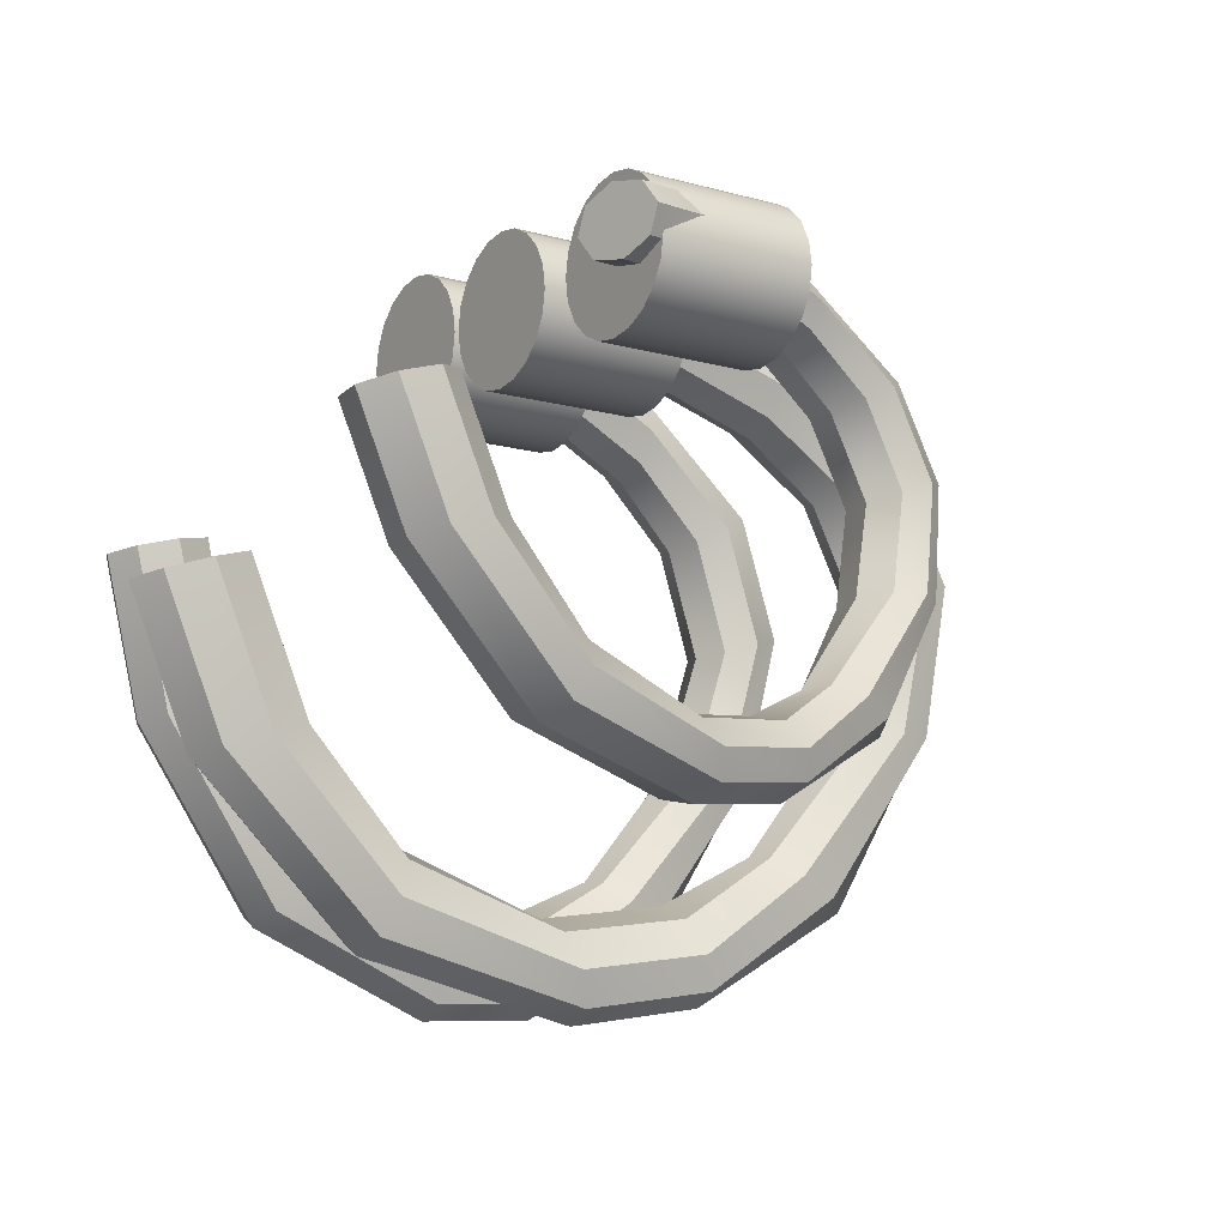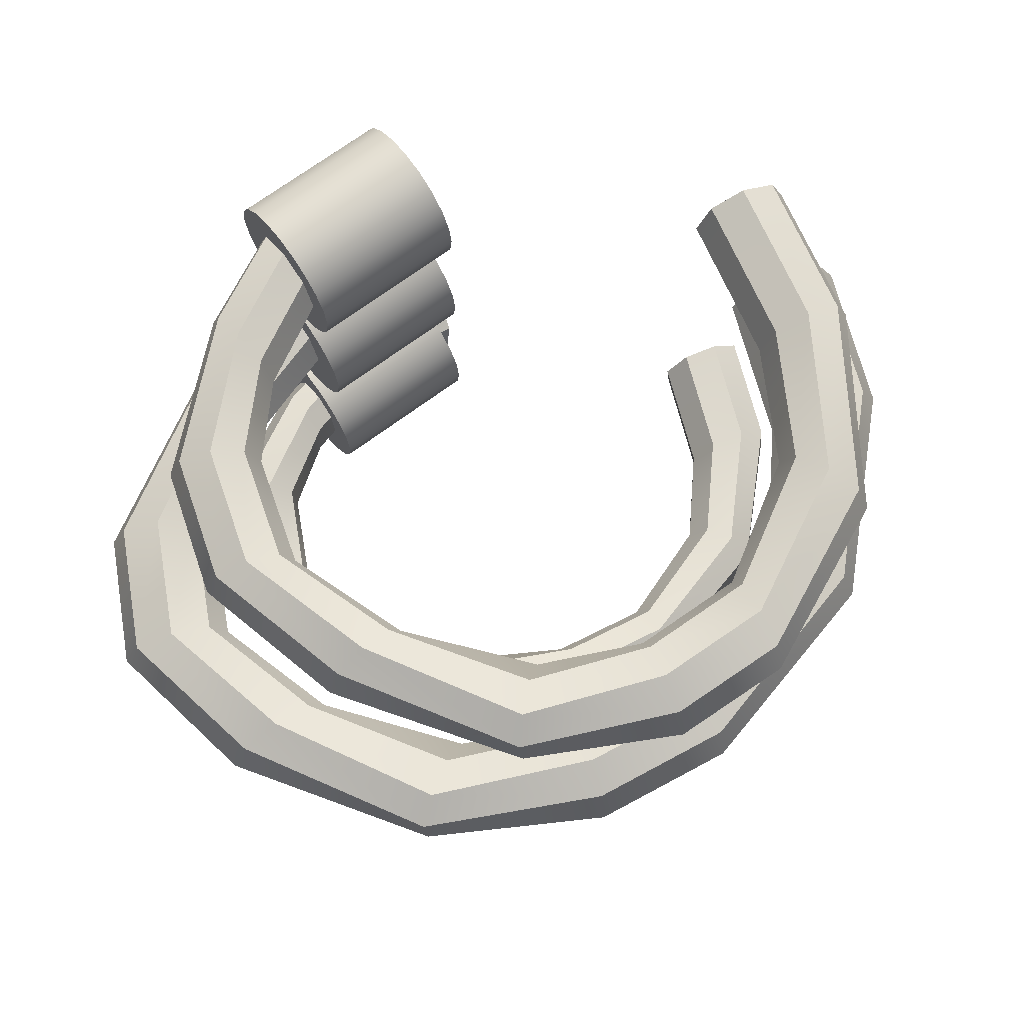
<metadata>
{"format":"obj","ext":"obj","renderer":"f3d","projection":"perspective","resolution":1024,"background":"white","views":[{"elev":-11.6,"azim":-33.9,"up":"+Z"},{"elev":69.7,"azim":143.2,"up":"+Y"}]}
</metadata>
<code>
v 0.2801 1.703 1.778
v 0.2801 1.489 1.69
v 0.2801 1.276 1.778
v 0.2801 1.187 1.992
v 0.2801 1.276 2.206
v 0.2801 1.489 2.294
v 0.2801 1.703 2.206
v 0.2801 1.792 1.992
v -0.3241 1.703 1.778
v -0.3241 1.489 1.69
v -0.3241 1.276 1.778
v -0.3241 1.187 1.992
v -0.3241 1.276 2.206
v -0.3241 1.489 2.294
v -0.3241 1.703 2.206
v -0.3241 1.792 1.992
v -0.3241 1.489 1.992
v 1.064 1.703 1.351
v 1.053 1.489 1.264
v 1.064 1.276 1.351
v 1.092 1.187 1.563
v 1.12 1.276 1.775
v 1.131 1.489 1.863
v 1.12 1.703 1.775
v 1.092 1.792 1.563
v 1.524 1.703 0.8795
v 1.445 1.489 0.8386
v 1.524 1.276 0.8795
v 1.713 1.187 0.9785
v 1.902 1.276 1.077
v 1.981 1.489 1.118
v 1.902 1.703 1.077
v 1.713 1.792 0.9785
v 1.747 1.703 0.1579
v 1.662 1.489 0.1337
v 1.747 1.276 0.1579
v 1.953 1.187 0.2166
v 2.158 1.276 0.2752
v 2.243 1.489 0.2995
v 2.158 1.703 0.2752
v 1.953 1.792 0.2166
v 1.482 1.703 -0.671
v 1.394 1.489 -0.661
v 1.482 1.276 -0.671
v 1.694 1.187 -0.6951
v 1.906 1.276 -0.7192
v 1.994 1.489 -0.7292
v 1.906 1.703 -0.7192
v 1.694 1.792 -0.6951
v 0.9734 1.762 -1.486
v 0.8441 1.593 -1.396
v 0.8342 1.363 -1.421
v 0.9496 1.208 -1.547
v 1.123 1.217 -1.7
v 1.252 1.386 -1.791
v 1.262 1.616 -1.765
v 1.146 1.771 -1.639
v 0.2203 1.706 -1.756
v 0.1961 1.489 -1.664
v 0.2203 1.273 -1.756
v 0.2788 1.183 -1.979
v 0.3373 1.273 -2.201
v 0.3615 1.489 -2.293
v 0.3373 1.706 -2.201
v 0.2788 1.796 -1.979
v -0.5057 1.706 -1.779
v -0.5228 1.489 -1.686
v -0.5057 1.273 -1.779
v -0.4645 1.183 -2.006
v -0.4233 1.273 -2.232
v -0.4063 1.489 -2.325
v -0.4233 1.706 -2.232
v -0.4645 1.796 -2.006
v -1.332 1.706 -1.308
v -1.294 1.489 -1.221
v -1.332 1.273 -1.308
v -1.424 1.183 -1.519
v -1.516 1.273 -1.73
v -1.554 1.489 -1.817
v -1.516 1.706 -1.73
v -1.424 1.796 -1.519
v -1.797 1.706 -0.5294
v -1.704 1.489 -0.5076
v -1.797 1.273 -0.5294
v -2.02 1.183 -0.5821
v -2.244 1.273 -0.6347
v -2.337 1.489 -0.6565
v -2.244 1.706 -0.6347
v -2.02 1.796 -0.5821
v -2.025 1.706 0.4438
v -1.933 1.489 0.4656
v -2.249 1.489 0.3911
v -2.025 1.273 0.4438
v -2.249 1.183 0.3911
v -2.473 1.273 0.3384
v -2.566 1.489 0.3167
v -2.473 1.706 0.3384
v -2.249 1.796 0.3911
v 0.3638 0.6734 1.78
v 0.3737 0.4598 1.692
v 0.3638 0.2462 1.78
v 0.3398 0.1577 1.992
v 0.3158 0.2462 2.204
v 0.3059 0.4598 2.292
v 0.3158 0.6734 2.204
v 0.3398 0.7619 1.992
v -0.3599 0.6734 1.698
v -0.35 0.4598 1.61
v -0.3599 0.2462 1.698
v -0.3839 0.1577 1.91
v -0.4078 0.2462 2.123
v -0.4178 0.4598 2.21
v -0.4078 0.6734 2.123
v -0.3839 0.7619 1.91
v -0.3839 0.4598 1.91
v 1.351 0.6734 1.462
v 1.347 0.4598 1.373
v 1.351 0.2462 1.462
v 1.361 0.1577 1.676
v 1.37 0.2462 1.89
v 1.374 0.4598 1.979
v 1.37 0.6734 1.89
v 1.361 0.7619 1.676
v 1.954 0.6734 1.055
v 1.865 0.4598 1.004
v 1.954 0.2462 1.055
v 2.17 0.1577 1.179
v 2.386 0.2462 1.303
v 2.475 0.4598 1.354
v 2.386 0.6734 1.303
v 2.17 0.7619 1.179
v 2.303 0.6734 0.368
v 2.204 0.4598 0.3324
v 2.303 0.2462 0.368
v 2.542 0.1577 0.4541
v 2.782 0.2462 0.5401
v 2.881 0.4598 0.5758
v 2.782 0.6734 0.5401
v 2.542 0.7619 0.4541
v 2.078 0.6734 -0.4916
v 1.972 0.4598 -0.4935
v 2.078 0.2462 -0.4916
v 2.335 0.1577 -0.4868
v 2.592 0.2462 -0.4821
v 2.699 0.4598 -0.4801
v 2.592 0.6734 -0.4821
v 2.335 0.7619 -0.4868
v 1.561 0.7324 -1.37
v 1.396 0.5633 -1.298
v 1.387 0.3337 -1.324
v 1.539 0.1779 -1.434
v 1.763 0.1873 -1.563
v 1.929 0.3563 -1.635
v 1.938 0.5859 -1.609
v 1.785 0.7417 -1.499
v 0.6889 0.6762 -1.741
v 0.6495 0.4598 -1.653
v 0.6889 0.2434 -1.741
v 0.7839 0.1538 -1.954
v 0.8789 0.2434 -2.167
v 0.9182 0.4598 -2.255
v 0.8789 0.6762 -2.167
v 0.7839 0.7658 -1.954
v -0.1782 0.6762 -1.862
v -0.2092 0.4598 -1.771
v -0.1782 0.2434 -1.862
v -0.1035 0.1538 -2.081
v -0.02872 0.2434 -2.3
v 0.002219 0.4598 -2.391
v -0.02872 0.6762 -2.3
v -0.1035 0.7658 -2.081
v -1.221 0.6762 -1.505
v -1.185 0.4598 -1.414
v -1.221 0.2434 -1.505
v -1.308 0.1538 -1.727
v -1.394 0.2434 -1.949
v -1.43 0.4598 -2.041
v -1.394 0.6763 -1.949
v -1.308 0.7658 -1.727
v -1.865 0.6762 -0.7944
v -1.756 0.4598 -0.7602
v -1.865 0.2434 -0.7944
v -2.127 0.1538 -0.877
v -2.389 0.2434 -0.9596
v -2.498 0.4598 -0.9938
v -2.389 0.6763 -0.9596
v -2.127 0.7658 -0.877
v -2.248 0.6762 0.1417
v -2.139 0.4598 0.1759
v -2.51 0.4598 0.0591
v -2.248 0.2434 0.1417
v -2.51 0.1538 0.05909
v -2.773 0.2433 -0.02351
v -2.881 0.4598 -0.05769
v -2.773 0.6763 -0.02351
v -2.51 0.7658 0.05909
v -0.1429 -0.7176 1.843
v -0.08228 -0.9292 1.8
v -0.03596 -1.128 1.893
v -0.0311 -1.198 2.066
v -0.07055 -1.098 2.219
v -0.1312 -0.8862 2.262
v -0.1775 -0.6872 2.17
v -0.1824 -0.6174 1.996
v -0.7244 -0.8748 1.796
v -0.6638 -1.086 1.753
v -0.6174 -1.285 1.846
v -0.6126 -1.355 2.019
v -0.652 -1.255 2.172
v -0.7127 -1.043 2.215
v -0.759 -0.8444 2.123
v -0.7639 -0.7745 1.949
v -0.6882 -1.065 1.984
v 0.6465 -0.544 1.578
v 0.696 -0.7586 1.535
v 0.7534 -0.9546 1.628
v 0.7851 -1.017 1.802
v 0.7725 -0.9101 1.956
v 0.723 -0.6955 1.999
v 0.6656 -0.4994 1.906
v 0.6339 -0.4367 1.732
v 1.127 -0.4581 1.253
v 1.108 -0.6867 1.241
v 1.234 -0.8687 1.303
v 1.43 -0.8975 1.404
v 1.582 -0.7561 1.484
v 1.601 -0.5275 1.496
v 1.475 -0.3455 1.434
v 1.279 -0.3168 1.333
v 1.4 -0.4513 0.7195
v 1.374 -0.6805 0.7191
v 1.507 -0.862 0.7691
v 1.722 -0.8894 0.8401
v 1.893 -0.7468 0.8906
v 1.92 -0.5176 0.891
v 1.786 -0.3361 0.8411
v 1.571 -0.3087 0.77
v 1.212 -0.5793 0.06563
v 1.18 -0.8068 0.09122
v 1.319 -0.9899 0.1152
v 1.548 -1.021 0.1236
v 1.732 -0.883 0.1114
v 1.764 -0.6555 0.08583
v 1.625 -0.4723 0.06182
v 1.396 -0.4408 0.05345
v 0.774 -0.713 -0.6036
v 0.6845 -0.9026 -0.5249
v 0.7346 -1.128 -0.5182
v 0.8949 -1.256 -0.5875
v 1.071 -1.213 -0.6921
v 1.161 -1.024 -0.7707
v 1.111 -0.7985 -0.7774
v 0.9506 -0.6698 -0.7081
v 0.08512 -0.9821 -0.862
v 0.1085 -1.19 -0.7684
v 0.1935 -1.398 -0.8117
v 0.2902 -1.485 -0.9666
v 0.3421 -1.399 -1.142
v 0.3186 -1.192 -1.236
v 0.2337 -0.9833 -1.193
v 0.137 -0.8965 -1.038
v -0.6118 -1.173 -0.936
v -0.5816 -1.378 -0.8406
v -0.5034 -1.588 -0.8858
v -0.423 -1.68 -1.045
v -0.3875 -1.599 -1.225
v -0.4177 -1.393 -1.32
v -0.4959 -1.183 -1.275
v -0.5763 -1.092 -1.116
v -1.446 -1.354 -0.6404
v -1.362 -1.546 -0.5456
v -1.337 -1.77 -0.5902
v -1.386 -1.895 -0.7479
v -1.48 -1.848 -0.9264
v -1.564 -1.656 -1.021
v -1.589 -1.432 -0.9767
v -1.539 -1.307 -0.819
v -1.955 -1.419 -0.08157
v -1.814 -1.602 -0.03259
v -1.847 -1.835 -0.03134
v -2.036 -1.983 -0.07858
v -2.269 -1.959 -0.1466
v -2.411 -1.777 -0.1956
v -2.378 -1.543 -0.1969
v -2.189 -1.395 -0.1496
v -2.254 -1.41 0.644
v -2.113 -1.592 0.693
v -2.412 -1.68 0.6115
v -2.146 -1.826 0.6943
v -2.335 -1.974 0.647
v -2.569 -1.95 0.579
v -2.71 -1.767 0.53
v -2.677 -1.533 0.5287
v -2.488 -1.385 0.576
v 0.5176 1.959 1.738
v 0.5176 1.888 1.6
v 0.5176 1.778 1.489
v 0.5176 1.639 1.418
v 0.5176 1.485 1.394
v 0.5176 1.331 1.418
v 0.5176 1.192 1.489
v 0.5176 1.082 1.6
v 0.5176 1.011 1.738
v 0.5176 0.9865 1.893
v 0.5176 1.011 2.047
v 0.5176 1.082 2.185
v 0.5176 1.192 2.296
v 0.5176 1.331 2.367
v 0.5176 1.485 2.391
v 0.5176 1.639 2.367
v 0.5176 1.778 2.296
v 0.5176 1.888 2.185
v 0.5176 1.959 2.047
v 0.5176 1.983 1.893
v -0.5249 1.959 1.738
v -0.5249 1.888 1.6
v -0.5249 1.778 1.489
v -0.5249 1.639 1.418
v -0.5249 1.485 1.394
v -0.5249 1.331 1.418
v -0.5249 1.192 1.489
v -0.5249 1.082 1.6
v -0.5249 1.011 1.738
v -0.5249 0.9865 1.893
v -0.5249 1.011 2.047
v -0.5249 1.082 2.185
v -0.5249 1.192 2.296
v -0.5249 1.331 2.367
v -0.5249 1.485 2.391
v -0.5249 1.639 2.367
v -0.5249 1.778 2.296
v -0.5249 1.888 2.185
v -0.5249 1.959 2.047
v -0.5249 1.983 1.893
v 0.5176 1.485 1.893
v -0.5249 1.485 1.893
v 0.5176 0.9182 1.738
v 0.5176 0.8474 1.6
v 0.5176 0.7371 1.489
v 0.5176 0.5982 1.418
v 0.5176 0.4441 1.394
v 0.5176 0.2901 1.418
v 0.5176 0.1512 1.489
v 0.5176 0.04089 1.6
v 0.5176 -0.02991 1.738
v 0.5176 -0.0543 1.893
v 0.5176 -0.02991 2.047
v 0.5176 0.04089 2.185
v 0.5176 0.1512 2.296
v 0.5176 0.2901 2.367
v 0.5176 0.4441 2.391
v 0.5176 0.5982 2.367
v 0.5176 0.7371 2.296
v 0.5176 0.8474 2.185
v 0.5176 0.9182 2.047
v 0.5176 0.9426 1.893
v -0.5249 0.9182 1.738
v -0.5249 0.8474 1.6
v -0.5249 0.7371 1.489
v -0.5249 0.5982 1.418
v -0.5249 0.4441 1.394
v -0.5249 0.2901 1.418
v -0.5249 0.1512 1.489
v -0.5249 0.04089 1.6
v -0.5249 -0.02991 1.738
v -0.5249 -0.0543 1.893
v -0.5249 -0.02991 2.047
v -0.5249 0.04089 2.185
v -0.5249 0.1512 2.296
v -0.5249 0.2901 2.367
v -0.5249 0.4441 2.391
v -0.5249 0.5982 2.367
v -0.5249 0.7371 2.296
v -0.5249 0.8474 2.185
v -0.5249 0.9182 2.047
v -0.5249 0.9426 1.893
v 0.5176 0.4441 1.893
v -0.5249 0.4441 1.893
v 0.5176 -0.3048 1.738
v 0.5176 -0.3756 1.6
v 0.5176 -0.4859 1.489
v 0.5176 -0.6248 1.418
v 0.5176 -0.7789 1.394
v 0.5176 -0.9329 1.418
v 0.5176 -1.072 1.489
v 0.5176 -1.182 1.6
v 0.5176 -1.253 1.738
v 0.5176 -1.277 1.893
v 0.5176 -1.253 2.047
v 0.5176 -1.182 2.185
v 0.5176 -1.072 2.296
v 0.5176 -0.9329 2.367
v 0.5176 -0.7789 2.391
v 0.5176 -0.6248 2.367
v 0.5176 -0.4859 2.296
v 0.5176 -0.3756 2.185
v 0.5176 -0.3048 2.047
v 0.5176 -0.2804 1.893
v -0.5249 -0.3048 1.738
v -0.5249 -0.3756 1.6
v -0.5249 -0.4859 1.489
v -0.5249 -0.6248 1.418
v -0.5249 -0.7789 1.394
v -0.5249 -0.9329 1.418
v -0.5249 -1.072 1.489
v -0.5249 -1.182 1.6
v -0.5249 -1.253 1.738
v -0.5249 -1.277 1.893
v -0.5249 -1.253 2.047
v -0.5249 -1.182 2.185
v -0.5249 -1.072 2.296
v -0.5249 -0.9329 2.367
v -0.5249 -0.7789 2.391
v -0.5249 -0.6248 2.367
v -0.5249 -0.4859 2.296
v -0.5249 -0.3756 2.185
v -0.5249 -0.3048 2.047
v -0.5249 -0.2804 1.893
v 0.5176 -0.7789 1.893
v -0.5249 -0.7789 1.893
f 1 2 10 9
f 2 3 11 10
f 3 4 12 11
f 4 5 13 12
f 5 6 14 13
f 6 7 15 14
f 7 8 16 15
f 8 1 9 16
f 91 90 92
f 93 91 92
f 94 93 92
f 95 94 92
f 96 95 92
f 97 96 92
f 98 97 92
f 90 98 92
f 9 10 17
f 10 11 17
f 11 12 17
f 12 13 17
f 13 14 17
f 14 15 17
f 15 16 17
f 16 9 17
f 2 1 18 19
f 3 2 19 20
f 4 3 20 21
f 5 4 21 22
f 6 5 22 23
f 7 6 23 24
f 8 7 24 25
f 1 8 25 18
f 19 18 26 27
f 20 19 27 28
f 21 20 28 29
f 22 21 29 30
f 23 22 30 31
f 24 23 31 32
f 25 24 32 33
f 18 25 33 26
f 27 26 34 35
f 28 27 35 36
f 29 28 36 37
f 30 29 37 38
f 31 30 38 39
f 32 31 39 40
f 33 32 40 41
f 26 33 41 34
f 35 34 42 43
f 36 35 43 44
f 37 36 44 45
f 38 37 45 46
f 39 38 46 47
f 40 39 47 48
f 41 40 48 49
f 34 41 49 42
f 43 42 50 51
f 44 43 51 52
f 45 44 52 53
f 46 45 53 54
f 47 46 54 55
f 48 47 55 56
f 49 48 56 57
f 42 49 57 50
f 51 50 58 59
f 52 51 59 60
f 53 52 60 61
f 54 53 61 62
f 55 54 62 63
f 56 55 63 64
f 57 56 64 65
f 50 57 65 58
f 59 58 66 67
f 60 59 67 68
f 61 60 68 69
f 62 61 69 70
f 63 62 70 71
f 64 63 71 72
f 65 64 72 73
f 58 65 73 66
f 67 66 74 75
f 68 67 75 76
f 69 68 76 77
f 70 69 77 78
f 71 70 78 79
f 72 71 79 80
f 73 72 80 81
f 66 73 81 74
f 75 74 82 83
f 76 75 83 84
f 77 76 84 85
f 78 77 85 86
f 79 78 86 87
f 80 79 87 88
f 81 80 88 89
f 74 81 89 82
f 83 82 90 91
f 84 83 91 93
f 85 84 93 94
f 86 85 94 95
f 87 86 95 96
f 88 87 96 97
f 89 88 97 98
f 82 89 98 90
f 99 100 108 107
f 100 101 109 108
f 101 102 110 109
f 102 103 111 110
f 103 104 112 111
f 104 105 113 112
f 105 106 114 113
f 106 99 107 114
f 189 188 190
f 191 189 190
f 192 191 190
f 193 192 190
f 194 193 190
f 195 194 190
f 196 195 190
f 188 196 190
f 107 108 115
f 108 109 115
f 109 110 115
f 110 111 115
f 111 112 115
f 112 113 115
f 113 114 115
f 114 107 115
f 100 99 116 117
f 101 100 117 118
f 102 101 118 119
f 103 102 119 120
f 104 103 120 121
f 105 104 121 122
f 106 105 122 123
f 99 106 123 116
f 117 116 124 125
f 118 117 125 126
f 119 118 126 127
f 120 119 127 128
f 121 120 128 129
f 122 121 129 130
f 123 122 130 131
f 116 123 131 124
f 125 124 132 133
f 126 125 133 134
f 127 126 134 135
f 128 127 135 136
f 129 128 136 137
f 130 129 137 138
f 131 130 138 139
f 124 131 139 132
f 133 132 140 141
f 134 133 141 142
f 135 134 142 143
f 136 135 143 144
f 137 136 144 145
f 138 137 145 146
f 139 138 146 147
f 132 139 147 140
f 141 140 148 149
f 142 141 149 150
f 143 142 150 151
f 144 143 151 152
f 145 144 152 153
f 146 145 153 154
f 147 146 154 155
f 140 147 155 148
f 149 148 156 157
f 150 149 157 158
f 151 150 158 159
f 152 151 159 160
f 153 152 160 161
f 154 153 161 162
f 155 154 162 163
f 148 155 163 156
f 157 156 164 165
f 158 157 165 166
f 159 158 166 167
f 160 159 167 168
f 161 160 168 169
f 162 161 169 170
f 163 162 170 171
f 156 163 171 164
f 165 164 172 173
f 166 165 173 174
f 167 166 174 175
f 168 167 175 176
f 169 168 176 177
f 170 169 177 178
f 171 170 178 179
f 164 171 179 172
f 173 172 180 181
f 174 173 181 182
f 175 174 182 183
f 176 175 183 184
f 177 176 184 185
f 178 177 185 186
f 179 178 186 187
f 172 179 187 180
f 181 180 188 189
f 182 181 189 191
f 183 182 191 192
f 184 183 192 193
f 185 184 193 194
f 186 185 194 195
f 187 186 195 196
f 180 187 196 188
f 197 198 206 205
f 198 199 207 206
f 199 200 208 207
f 200 201 209 208
f 201 202 210 209
f 202 203 211 210
f 203 204 212 211
f 204 197 205 212
f 287 286 288
f 289 287 288
f 290 289 288
f 291 290 288
f 292 291 288
f 293 292 288
f 294 293 288
f 286 294 288
f 205 206 213
f 206 207 213
f 207 208 213
f 208 209 213
f 209 210 213
f 210 211 213
f 211 212 213
f 212 205 213
f 198 197 214 215
f 199 198 215 216
f 200 199 216 217
f 201 200 217 218
f 202 201 218 219
f 203 202 219 220
f 204 203 220 221
f 197 204 221 214
f 215 214 222 223
f 216 215 223 224
f 217 216 224 225
f 218 217 225 226
f 219 218 226 227
f 220 219 227 228
f 221 220 228 229
f 214 221 229 222
f 223 222 230 231
f 224 223 231 232
f 225 224 232 233
f 226 225 233 234
f 227 226 234 235
f 228 227 235 236
f 229 228 236 237
f 222 229 237 230
f 231 230 238 239
f 232 231 239 240
f 233 232 240 241
f 234 233 241 242
f 235 234 242 243
f 236 235 243 244
f 237 236 244 245
f 230 237 245 238
f 239 238 246 247
f 240 239 247 248
f 241 240 248 249
f 242 241 249 250
f 243 242 250 251
f 244 243 251 252
f 245 244 252 253
f 238 245 253 246
f 247 246 254 255
f 248 247 255 256
f 249 248 256 257
f 250 249 257 258
f 251 250 258 259
f 252 251 259 260
f 253 252 260 261
f 246 253 261 254
f 255 254 262 263
f 256 255 263 264
f 257 256 264 265
f 258 257 265 266
f 259 258 266 267
f 260 259 267 268
f 261 260 268 269
f 254 261 269 262
f 263 262 270 271
f 264 263 271 272
f 265 264 272 273
f 266 265 273 274
f 267 266 274 275
f 268 267 275 276
f 269 268 276 277
f 262 269 277 270
f 271 270 278 279
f 272 271 279 280
f 273 272 280 281
f 274 273 281 282
f 275 274 282 283
f 276 275 283 284
f 277 276 284 285
f 270 277 285 278
f 279 278 286 287
f 280 279 287 289
f 281 280 289 290
f 282 281 290 291
f 283 282 291 292
f 284 283 292 293
f 285 284 293 294
f 278 285 294 286
f 295 296 316 315
f 296 297 317 316
f 297 298 318 317
f 298 299 319 318
f 299 300 320 319
f 300 301 321 320
f 301 302 322 321
f 302 303 323 322
f 303 304 324 323
f 304 305 325 324
f 305 306 326 325
f 306 307 327 326
f 307 308 328 327
f 308 309 329 328
f 309 310 330 329
f 310 311 331 330
f 311 312 332 331
f 312 313 333 332
f 313 314 334 333
f 314 295 315 334
f 296 295 335
f 297 296 335
f 298 297 335
f 299 298 335
f 300 299 335
f 301 300 335
f 302 301 335
f 303 302 335
f 304 303 335
f 305 304 335
f 306 305 335
f 307 306 335
f 308 307 335
f 309 308 335
f 310 309 335
f 311 310 335
f 312 311 335
f 313 312 335
f 314 313 335
f 295 314 335
f 315 316 336
f 316 317 336
f 317 318 336
f 318 319 336
f 319 320 336
f 320 321 336
f 321 322 336
f 322 323 336
f 323 324 336
f 324 325 336
f 325 326 336
f 326 327 336
f 327 328 336
f 328 329 336
f 329 330 336
f 330 331 336
f 331 332 336
f 332 333 336
f 333 334 336
f 334 315 336
f 337 338 358 357
f 338 339 359 358
f 339 340 360 359
f 340 341 361 360
f 341 342 362 361
f 342 343 363 362
f 343 344 364 363
f 344 345 365 364
f 345 346 366 365
f 346 347 367 366
f 347 348 368 367
f 348 349 369 368
f 349 350 370 369
f 350 351 371 370
f 351 352 372 371
f 352 353 373 372
f 353 354 374 373
f 354 355 375 374
f 355 356 376 375
f 356 337 357 376
f 338 337 377
f 339 338 377
f 340 339 377
f 341 340 377
f 342 341 377
f 343 342 377
f 344 343 377
f 345 344 377
f 346 345 377
f 347 346 377
f 348 347 377
f 349 348 377
f 350 349 377
f 351 350 377
f 352 351 377
f 353 352 377
f 354 353 377
f 355 354 377
f 356 355 377
f 337 356 377
f 357 358 378
f 358 359 378
f 359 360 378
f 360 361 378
f 361 362 378
f 362 363 378
f 363 364 378
f 364 365 378
f 365 366 378
f 366 367 378
f 367 368 378
f 368 369 378
f 369 370 378
f 370 371 378
f 371 372 378
f 372 373 378
f 373 374 378
f 374 375 378
f 375 376 378
f 376 357 378
f 379 380 400 399
f 380 381 401 400
f 381 382 402 401
f 382 383 403 402
f 383 384 404 403
f 384 385 405 404
f 385 386 406 405
f 386 387 407 406
f 387 388 408 407
f 388 389 409 408
f 389 390 410 409
f 390 391 411 410
f 391 392 412 411
f 392 393 413 412
f 393 394 414 413
f 394 395 415 414
f 395 396 416 415
f 396 397 417 416
f 397 398 418 417
f 398 379 399 418
f 380 379 419
f 381 380 419
f 382 381 419
f 383 382 419
f 384 383 419
f 385 384 419
f 386 385 419
f 387 386 419
f 388 387 419
f 389 388 419
f 390 389 419
f 391 390 419
f 392 391 419
f 393 392 419
f 394 393 419
f 395 394 419
f 396 395 419
f 397 396 419
f 398 397 419
f 379 398 419
f 399 400 420
f 400 401 420
f 401 402 420
f 402 403 420
f 403 404 420
f 404 405 420
f 405 406 420
f 406 407 420
f 407 408 420
f 408 409 420
f 409 410 420
f 410 411 420
f 411 412 420
f 412 413 420
f 413 414 420
f 414 415 420
f 415 416 420
f 416 417 420
f 417 418 420
f 418 399 420

</code>
